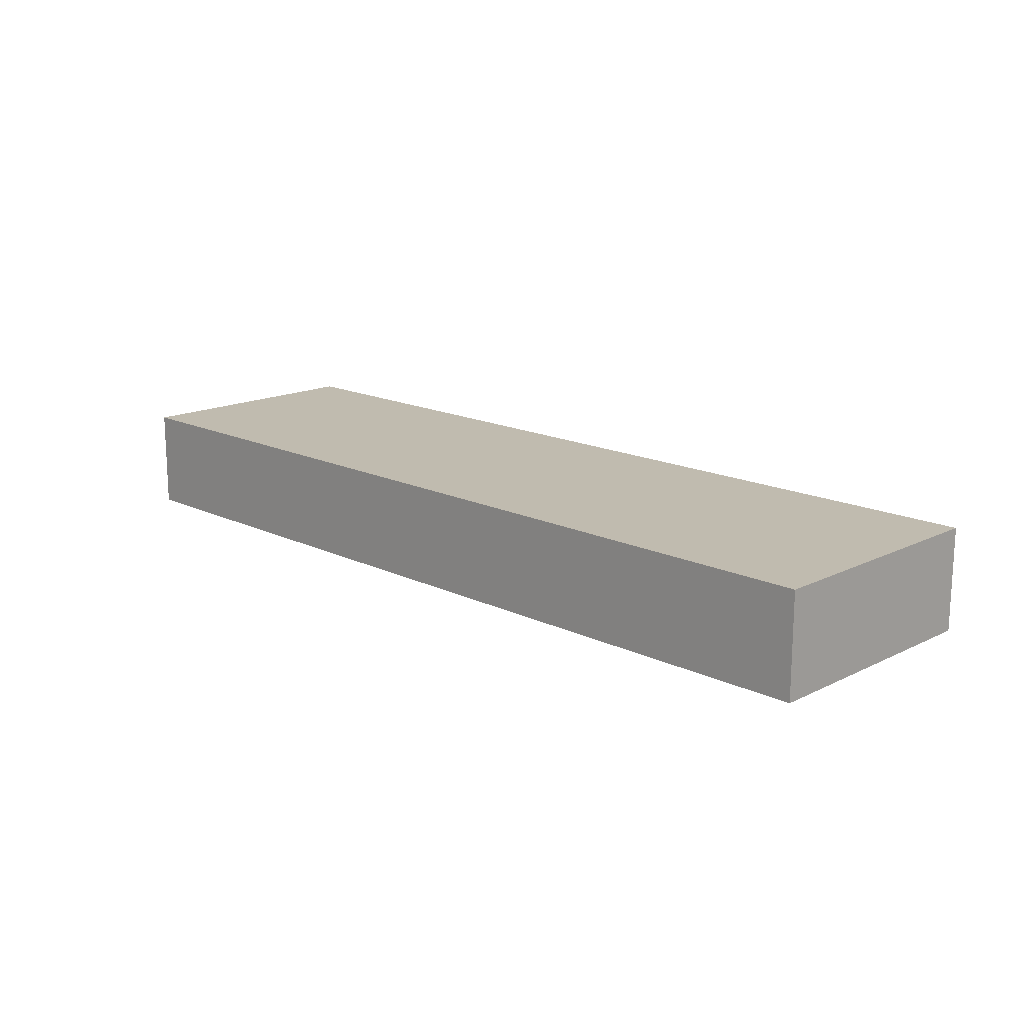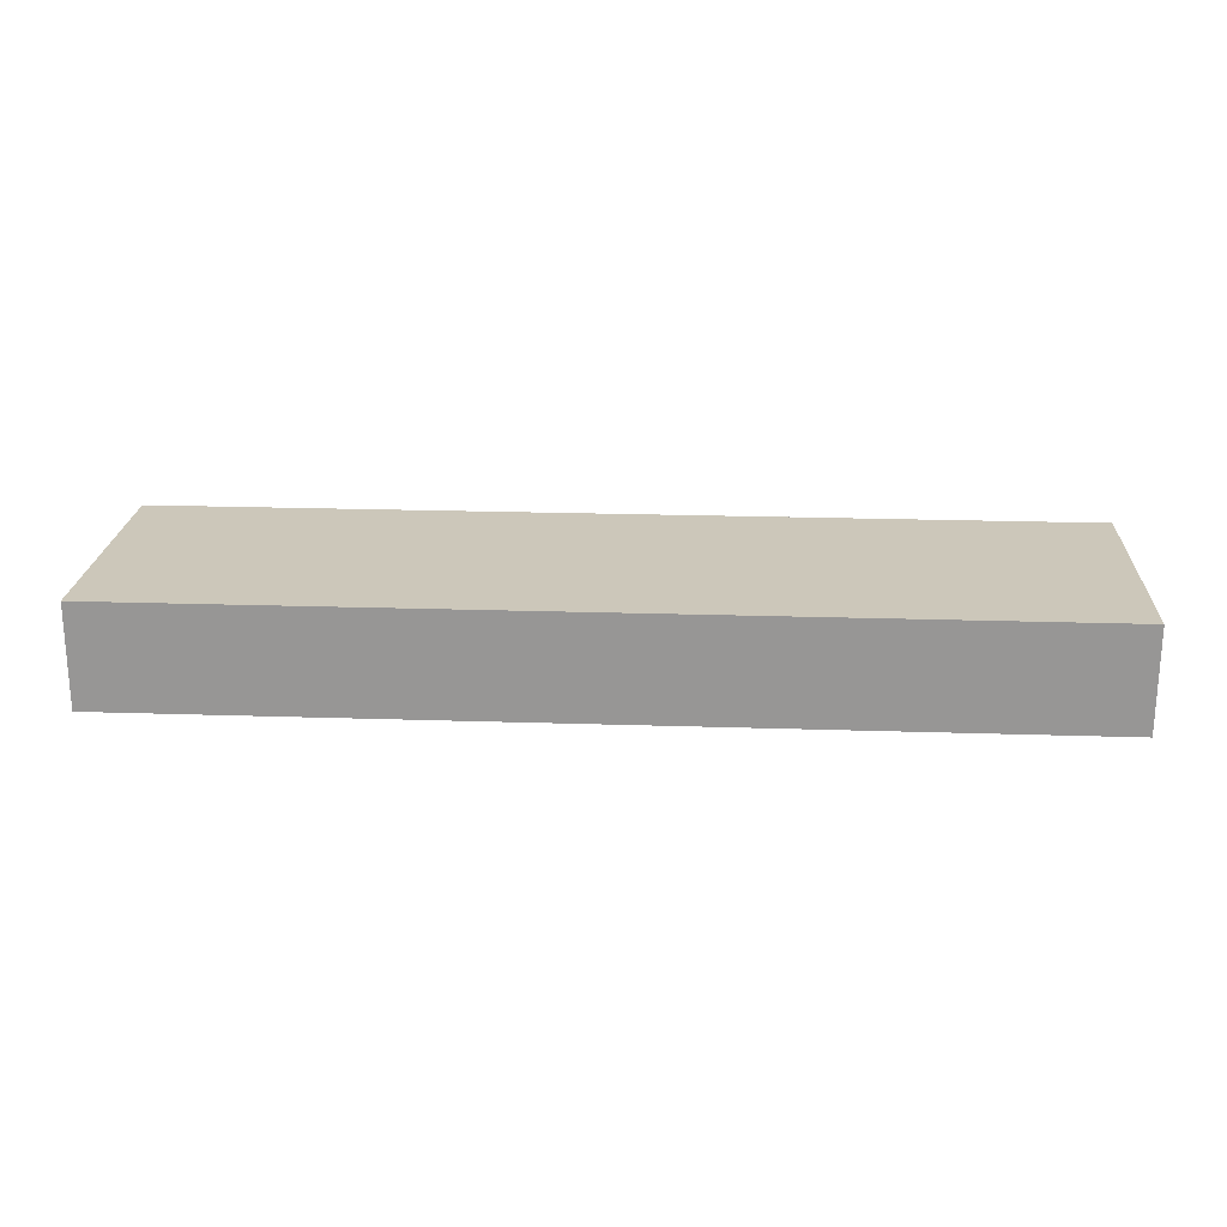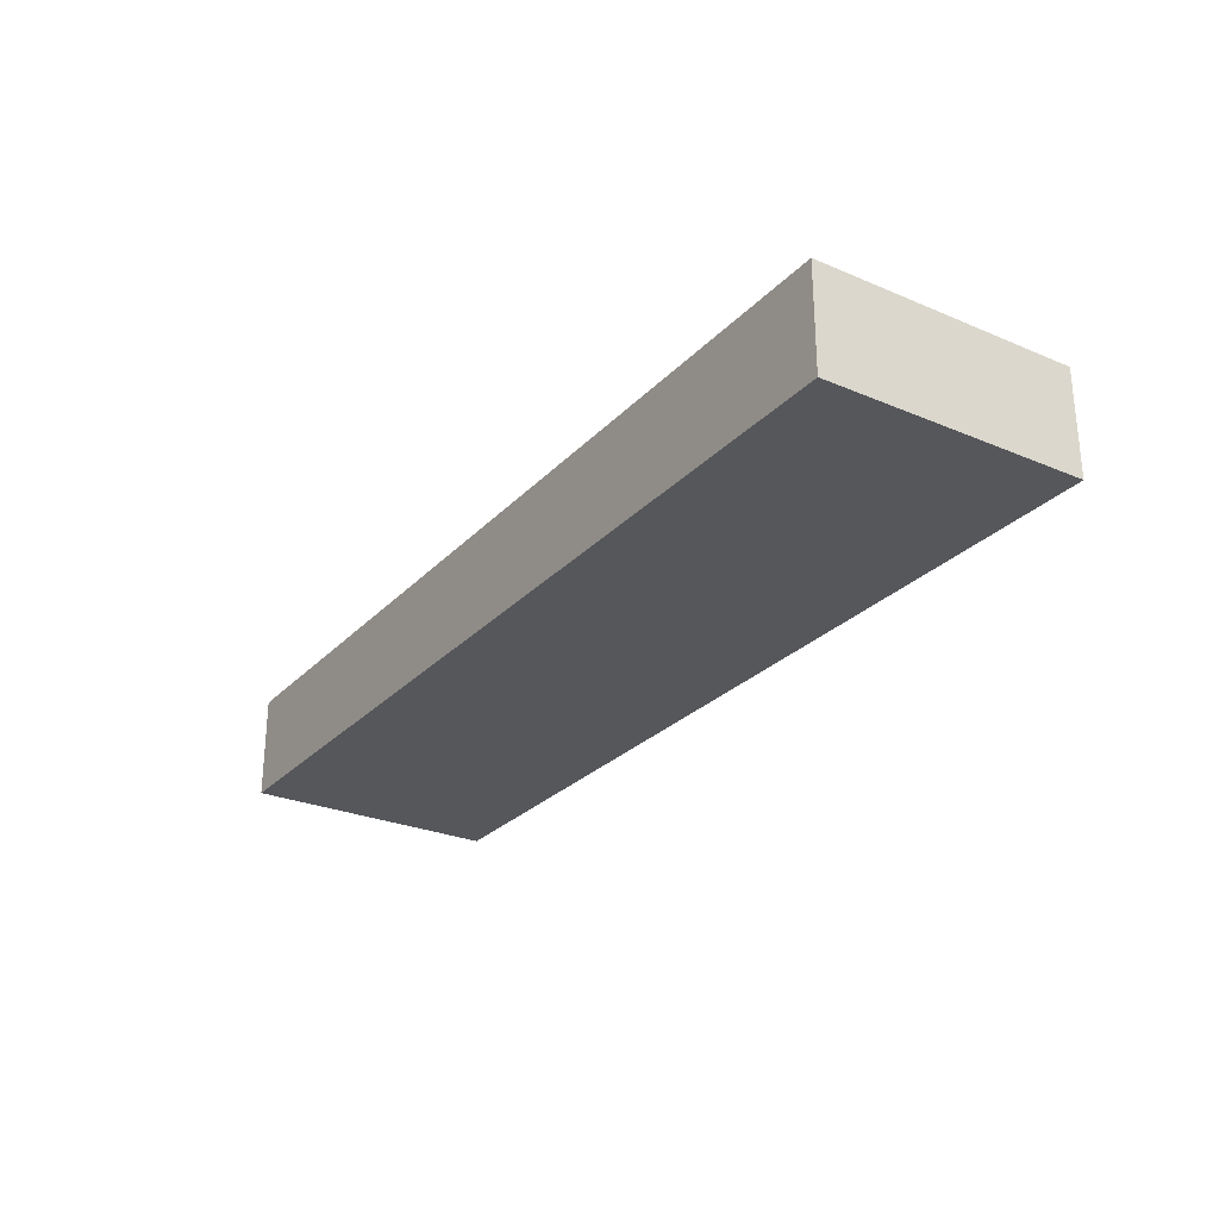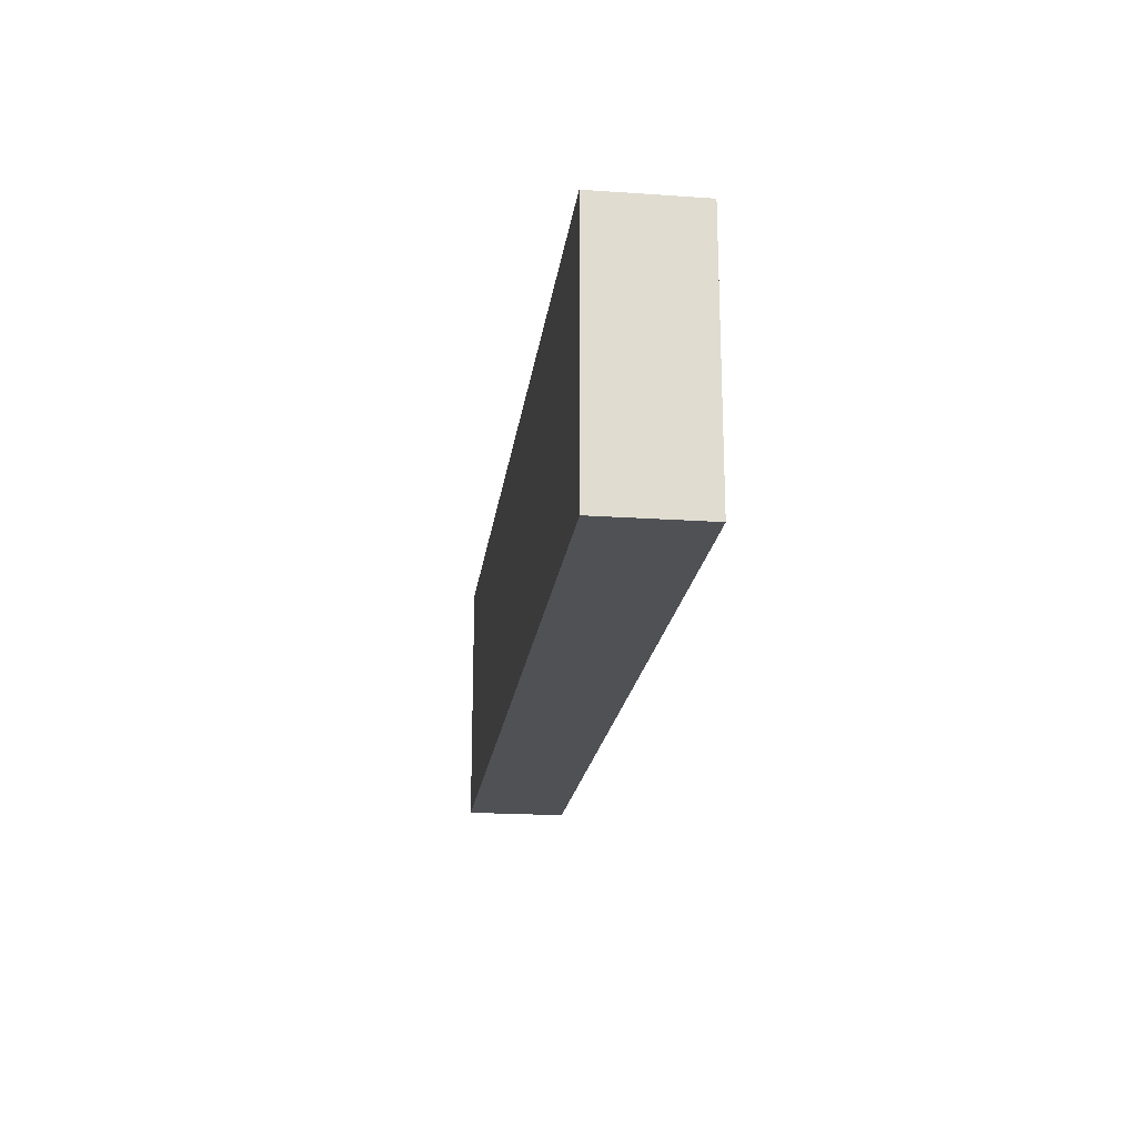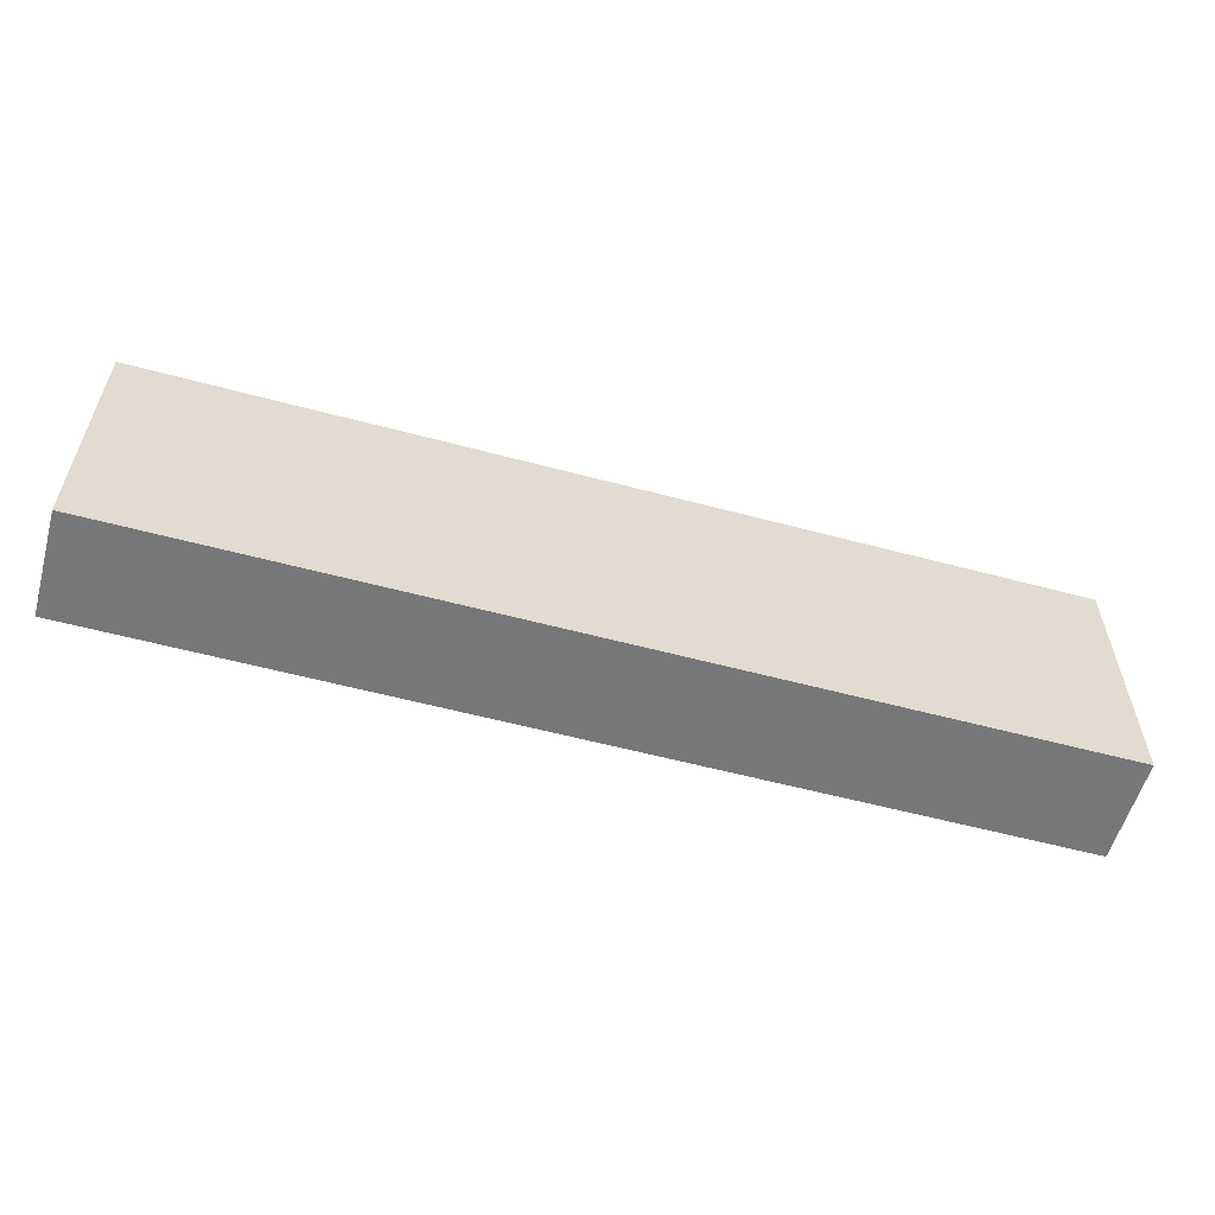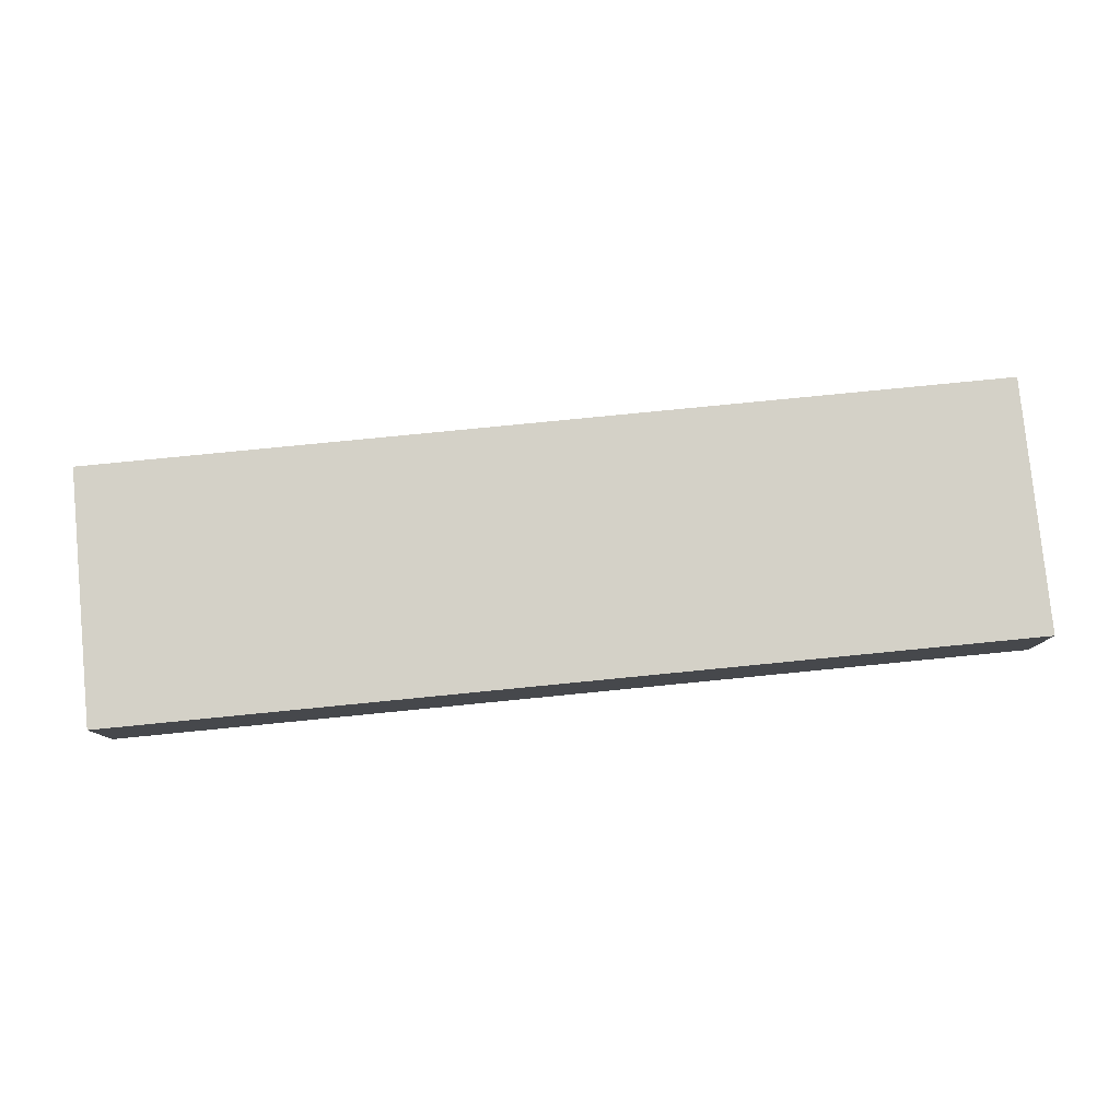
<metadata>
{"format":"obj","ext":"obj","renderer":"f3d","projection":"perspective","resolution":1024,"background":"white","views":[{"elev":16.0,"azim":44.7,"up":"+Y"},{"elev":21.5,"azim":3.3,"up":"+Y"},{"elev":-27.1,"azim":-123.2,"up":"+Y"},{"elev":-19.8,"azim":-97.3,"up":"+Z"},{"elev":-57.0,"azim":164.4,"up":"+Z"},{"elev":79.8,"azim":-5.6,"up":"+Y"}]}
</metadata>
<code>
o Cube (40)
g Cube (40)
v -246 74 2
v -264 74 2
v -246 76 2
v -264 76 2
v -264 74 -3
v -264 76 -3
v -246 74 -3
v -246 76 -3
g Cube (40)
f 3 4 2 1
f 4 6 5 2
f 6 8 7 5
f 8 3 1 7
f 8 6 4 3
f 1 2 5 7

</code>
